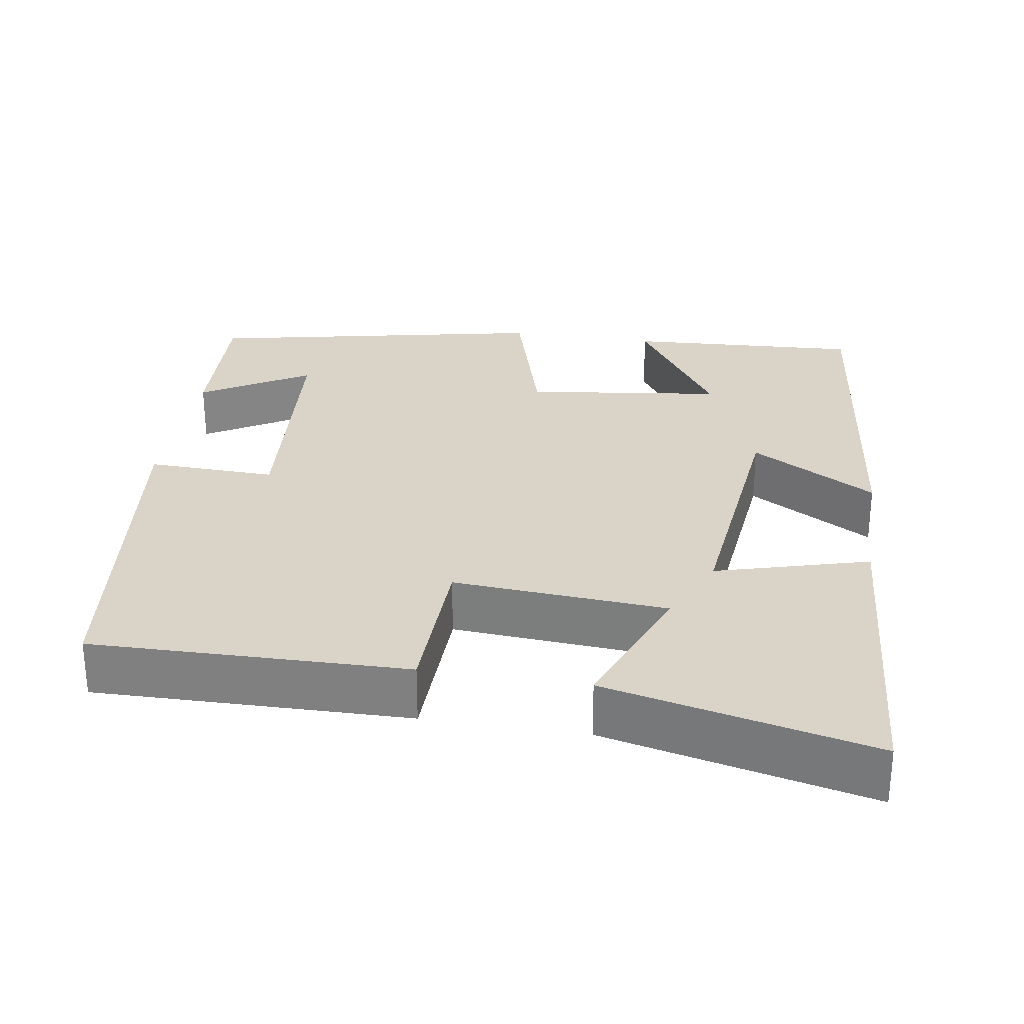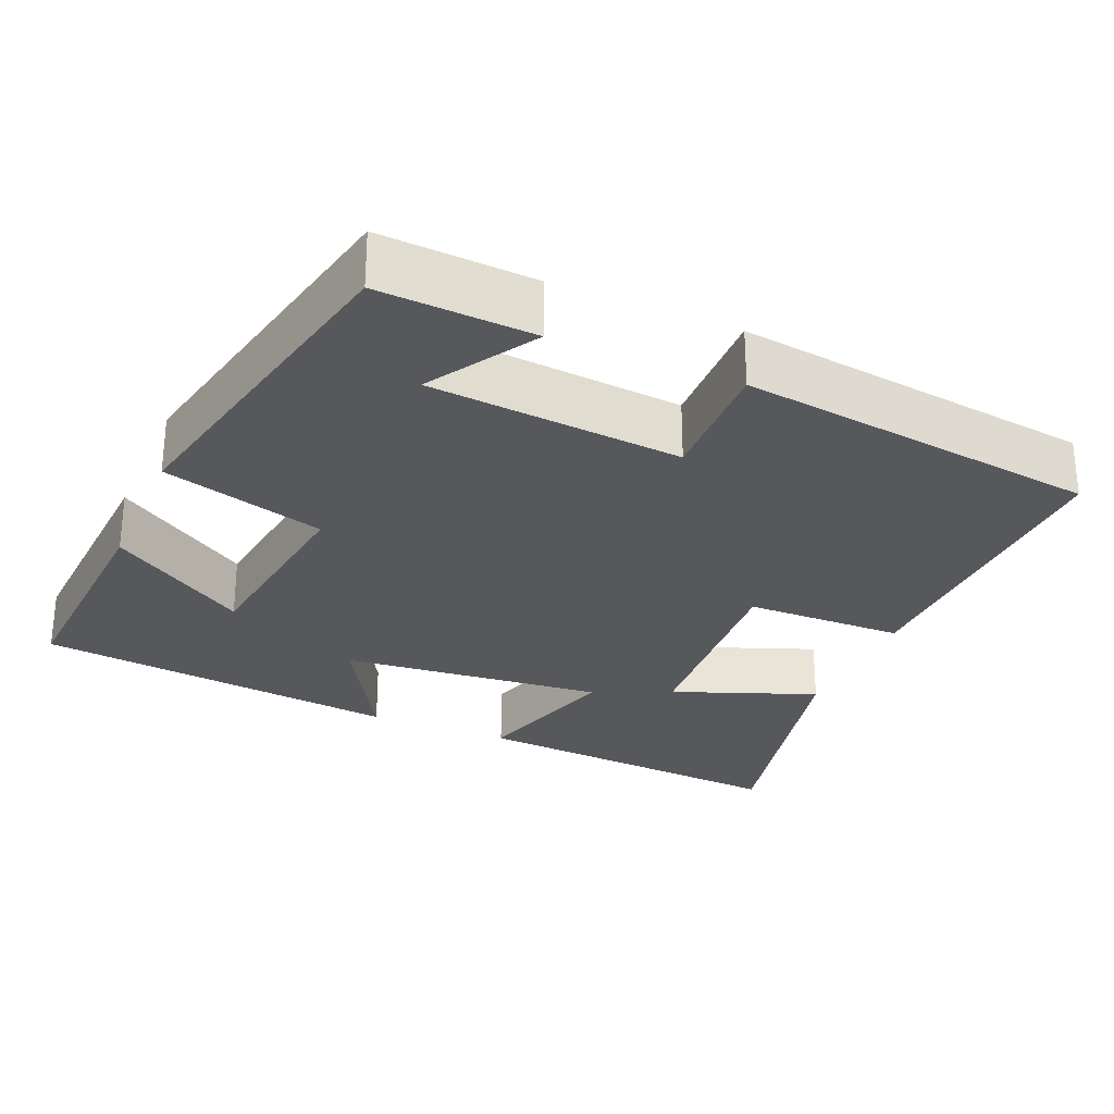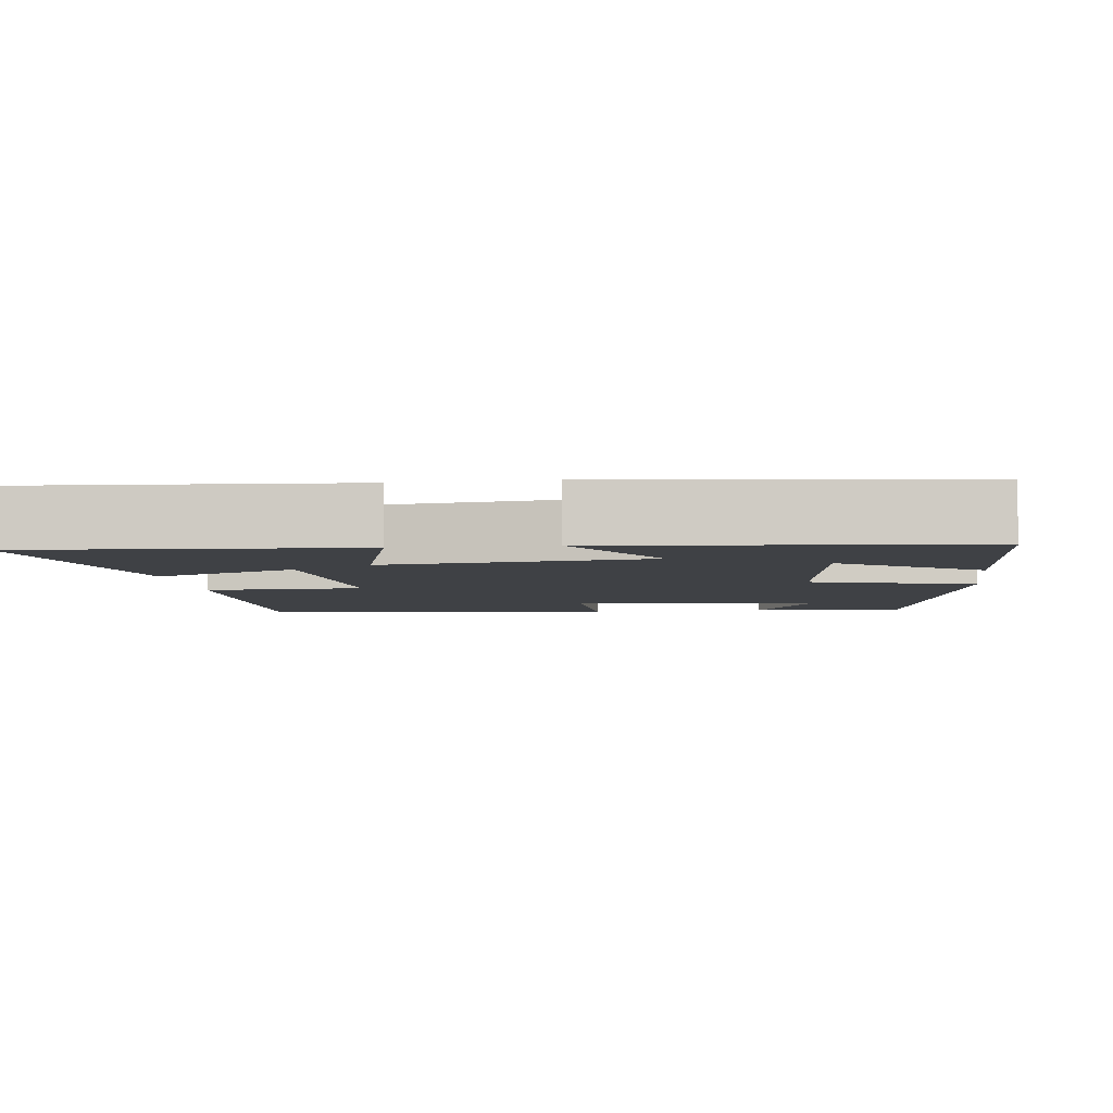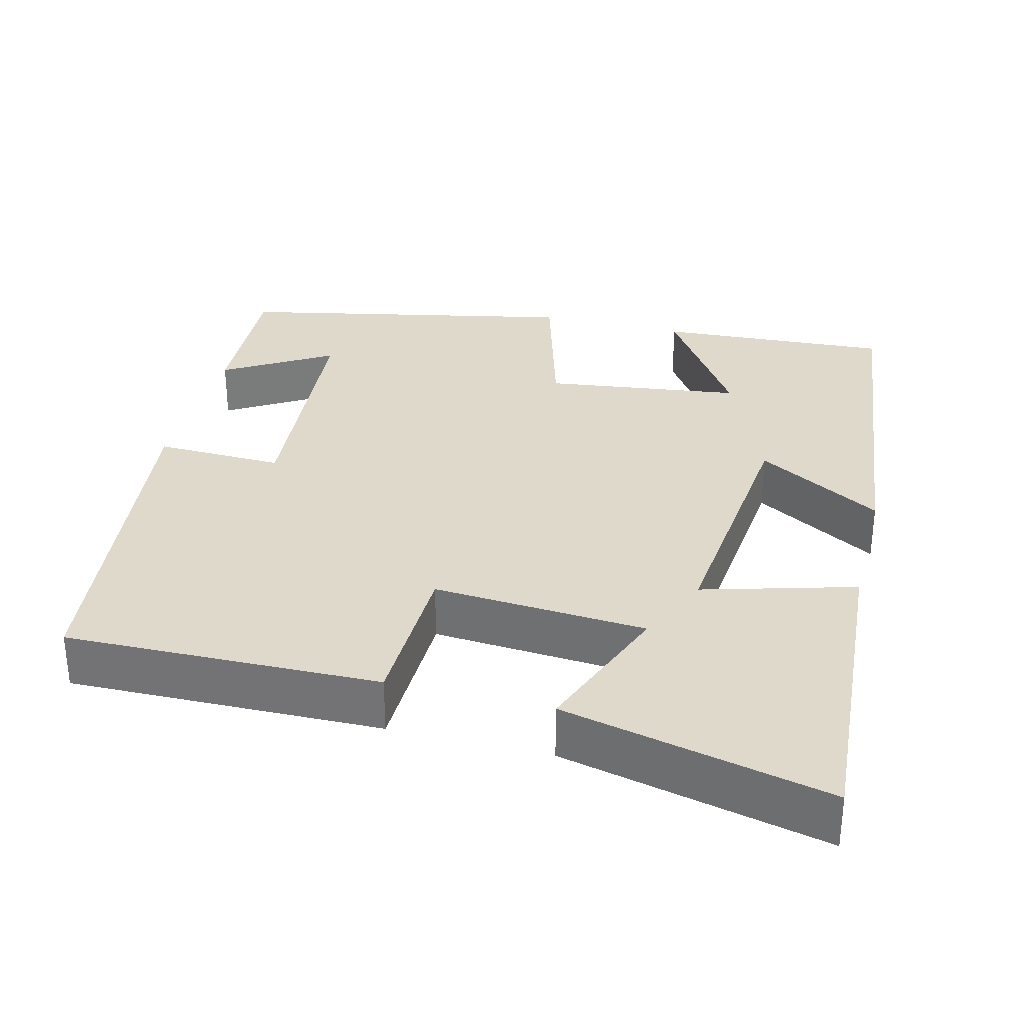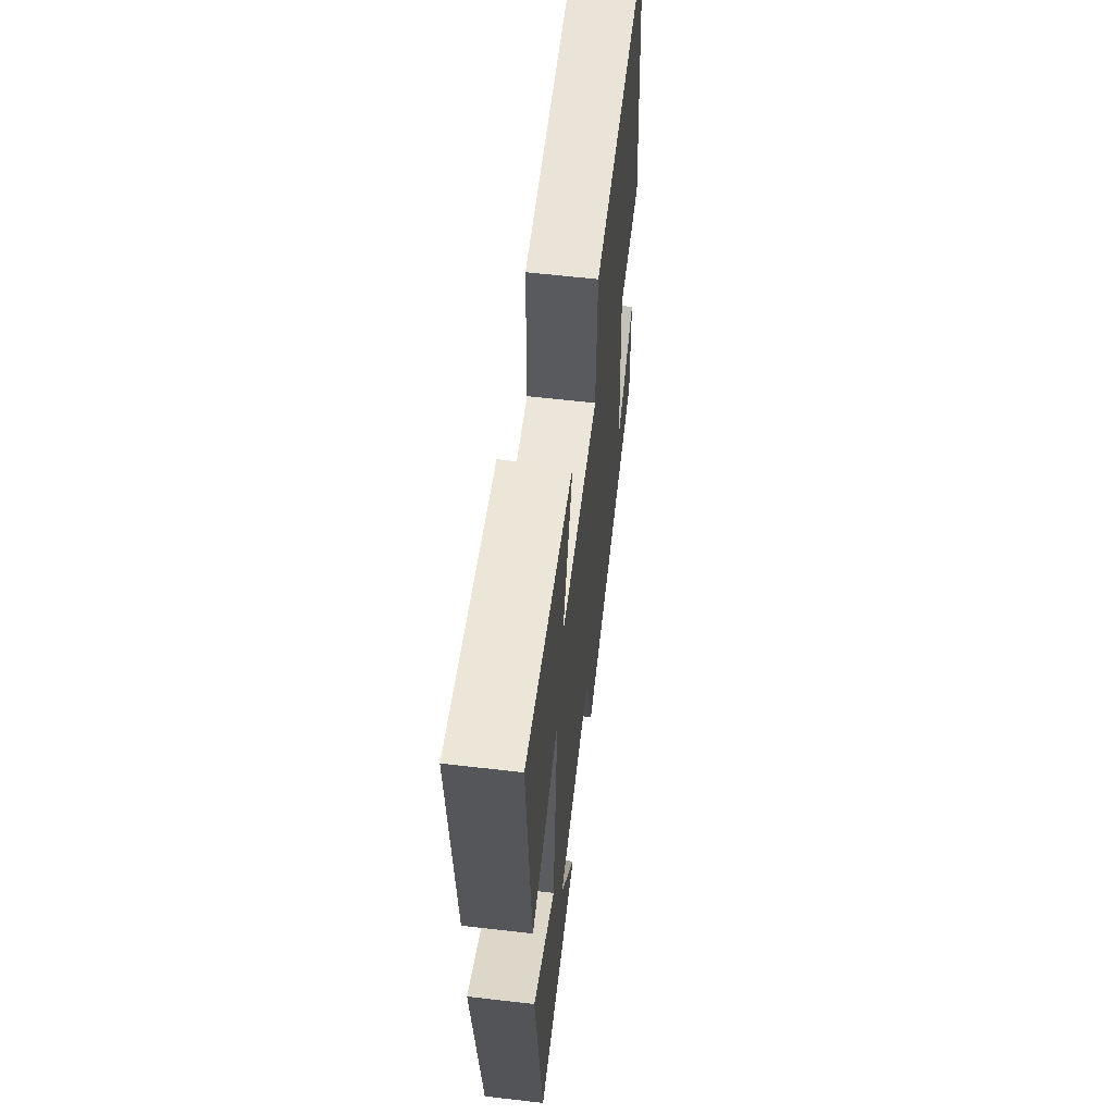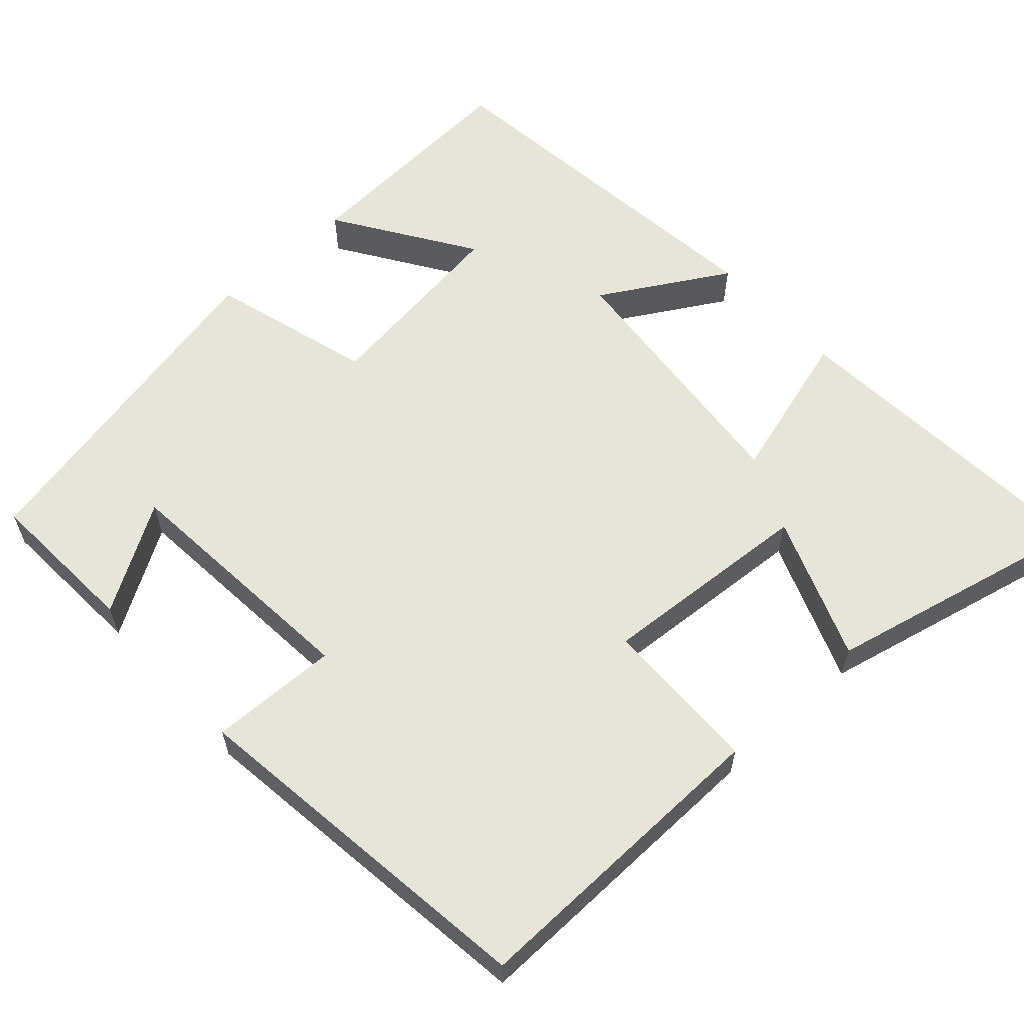
<metadata>
{"format":"obj","ext":"obj","renderer":"f3d","projection":"perspective","resolution":1024,"background":"white","views":[{"elev":28.5,"azim":9.2,"up":"+Y"},{"elev":-27.9,"azim":-113.3,"up":"+Y"},{"elev":-5.4,"azim":97.5,"up":"+Y"},{"elev":31.7,"azim":14.3,"up":"+Y"},{"elev":60.0,"azim":96.8,"up":"+Z"},{"elev":60.3,"azim":-42.3,"up":"+Y"}]}
</metadata>
<code>
v 0.445 0.07 -0.518
v 0.138 0.07 -0.5
v 0.255 0.07 -0.321
v -0.003 0.07 -0.287
v -0.064 0.07 -0.5
v -0.511 0.07 -0.406
v -0.5 0.07 -0.204
v -0.36 0.07 -0.289
v -0.332 0.07 0.041
v -0.5 0.07 0.036
v -0.44 0.07 0.508
v -0.029 0.07 0.5
v -0.025 0.07 0.292
v 0.255 0.07 0.312
v 0.183 0.07 0.5
v 0.531 0.07 0.58
v 0.5 0.07 0.153
v 0.301 0.07 0.21
v 0.335 0.07 -0.136
v 0.5 0.07 -0.039
v 0.445 0 -0.518
v 0.138 0 -0.5
v 0.255 0 -0.321
v -0.003 0 -0.287
v -0.064 0 -0.5
v -0.511 0 -0.406
v -0.5 0 -0.204
v -0.36 0 -0.289
v -0.332 0 0.041
v -0.5 0 0.036
v -0.44 0 0.508
v -0.029 0 0.5
v -0.025 0 0.292
v 0.255 0 0.312
v 0.183 0 0.5
v 0.531 0 0.58
v 0.5 0 0.153
v 0.301 0 0.21
v 0.335 0 -0.136
v 0.5 0 -0.039
f 19 20 1
f 16 17 18
f 15 16 18
f 14 15 18
f 13 14 18 19
f 11 12 13
f 10 11 13
f 9 10 13
f 8 9 13 19
f 5 6 7 8
f 4 5 8
f 4 8 19
f 3 4 19
f 1 2 3
f 1 3 19
f 21 40 39
f 38 37 36
f 38 36 35
f 38 35 34
f 39 38 34 33
f 33 32 31
f 33 31 30
f 33 30 29
f 39 33 29 28
f 28 27 26 25
f 28 25 24
f 39 28 24
f 39 24 23
f 23 22 21
f 39 23 21
f 1 21 22 2
f 2 22 23 3
f 3 23 24 4
f 4 24 25 5
f 5 25 26 6
f 6 26 27 7
f 7 27 28 8
f 8 28 29 9
f 9 29 30 10
f 10 30 31 11
f 11 31 32 12
f 12 32 33 13
f 13 33 34 14
f 14 34 35 15
f 15 35 36 16
f 16 36 37 17
f 17 37 38 18
f 18 38 39 19
f 19 39 40 20
f 20 40 21 1

</code>
